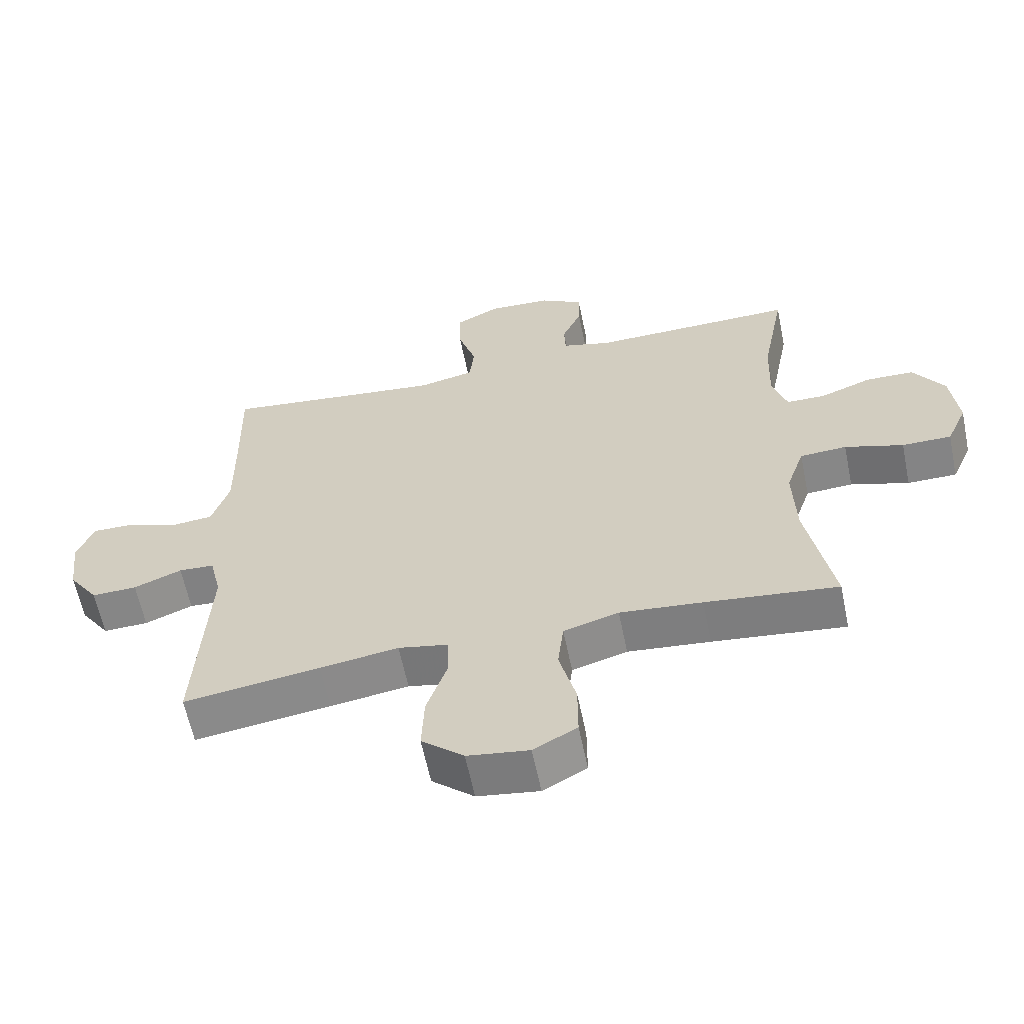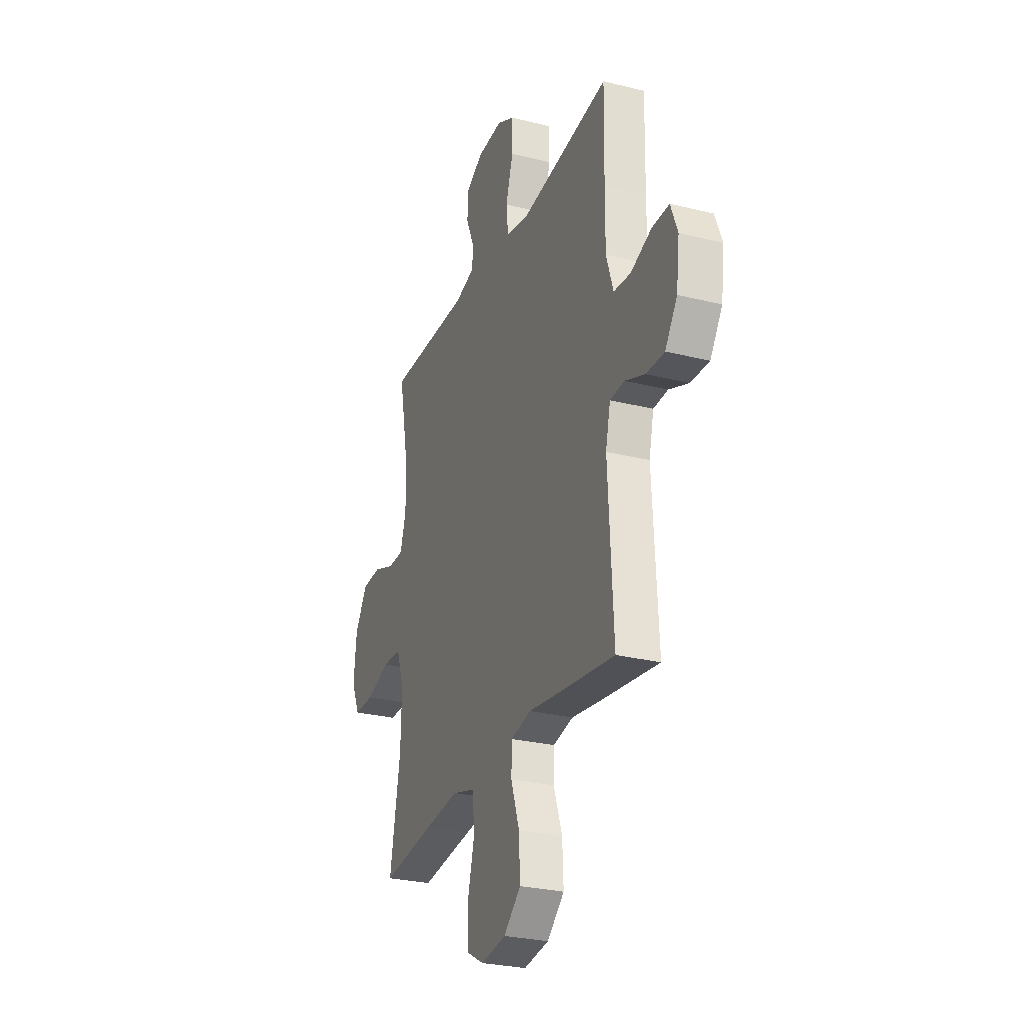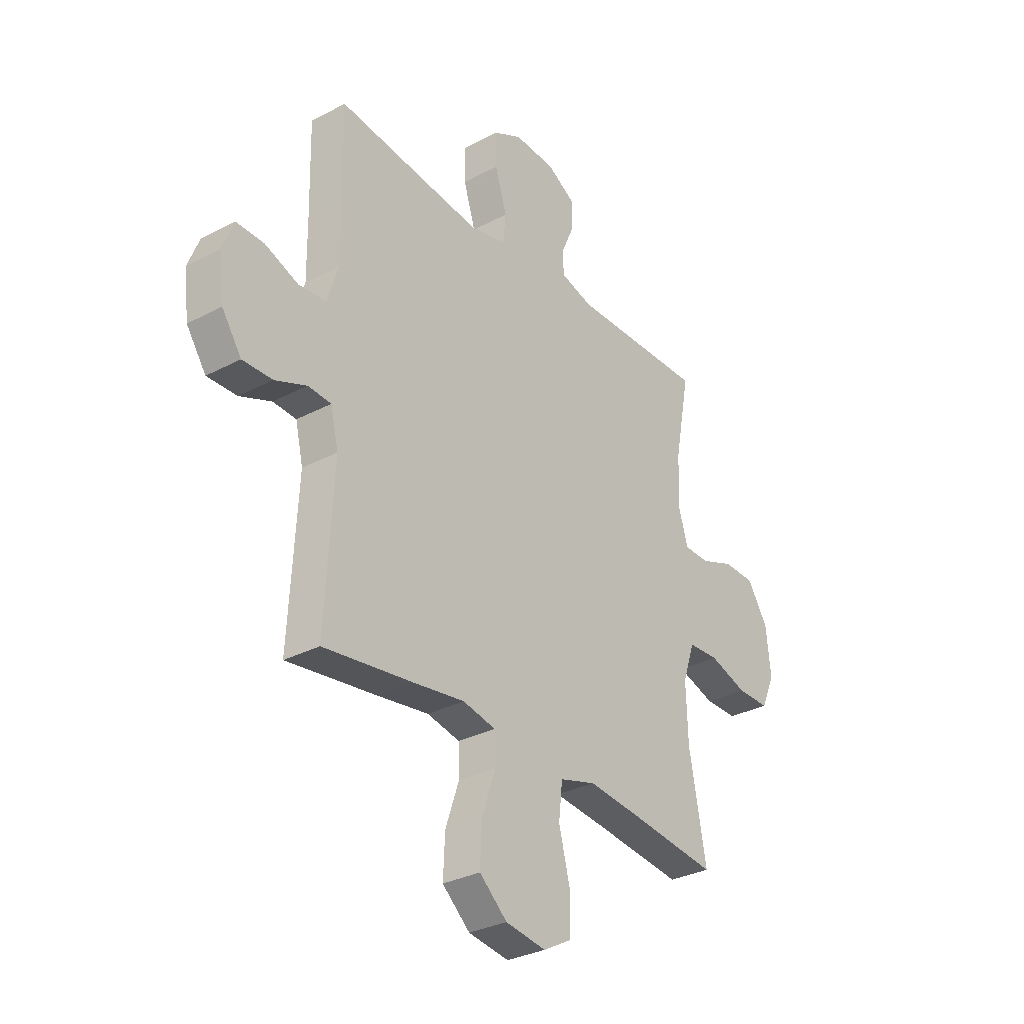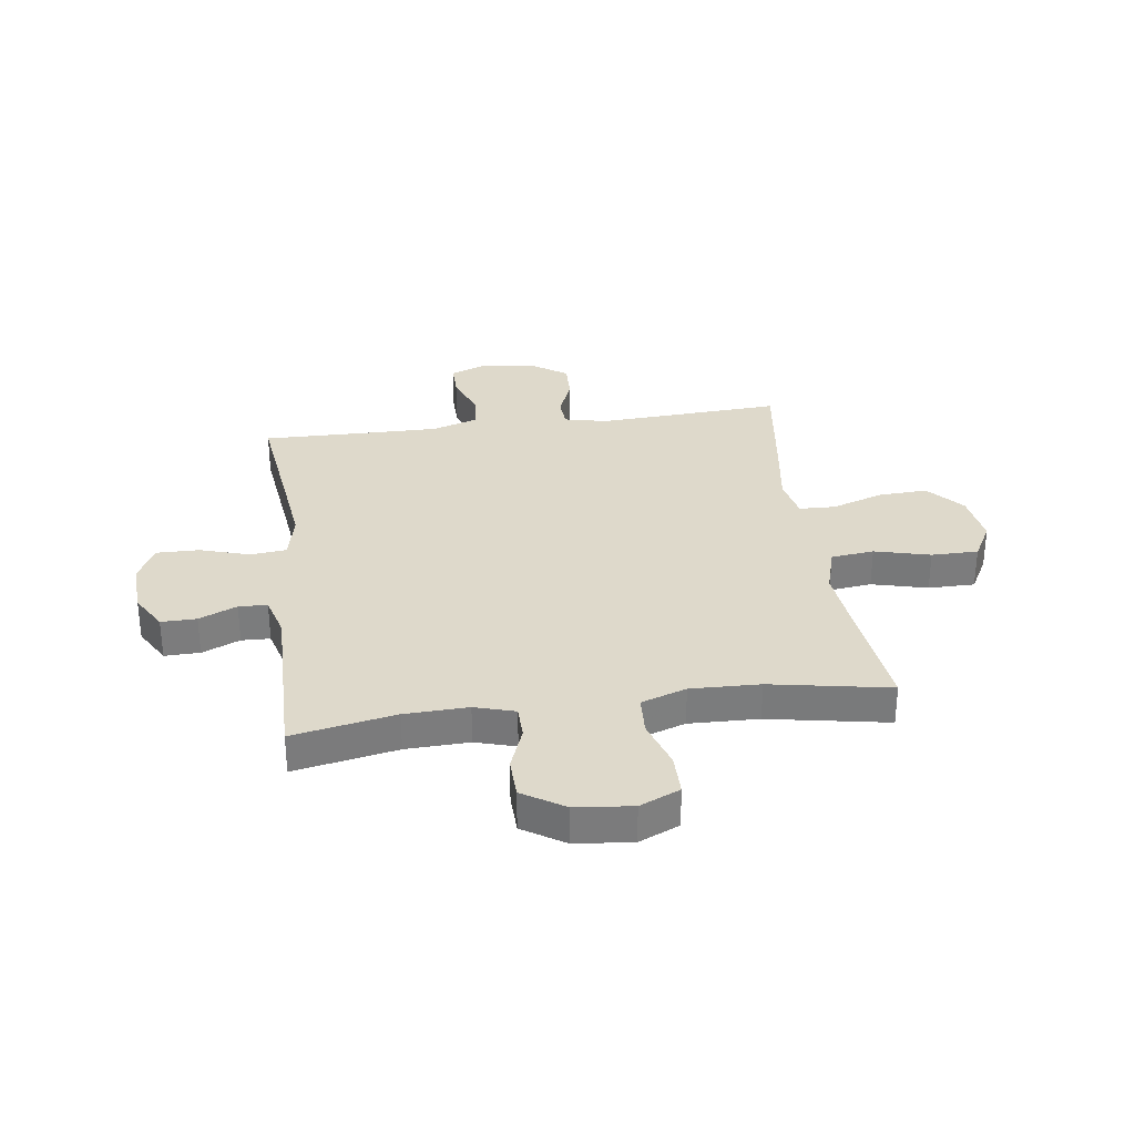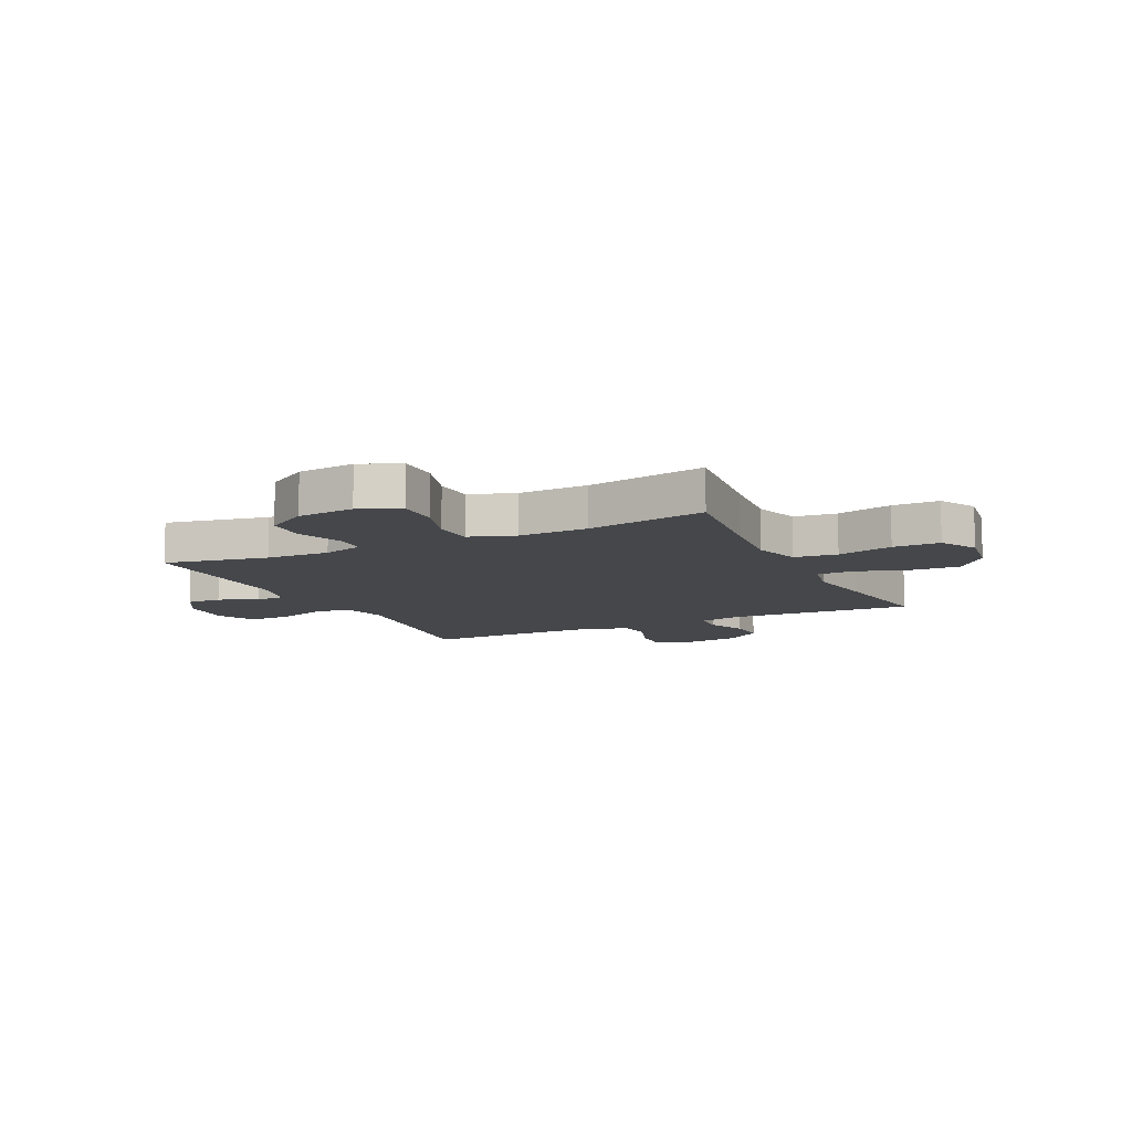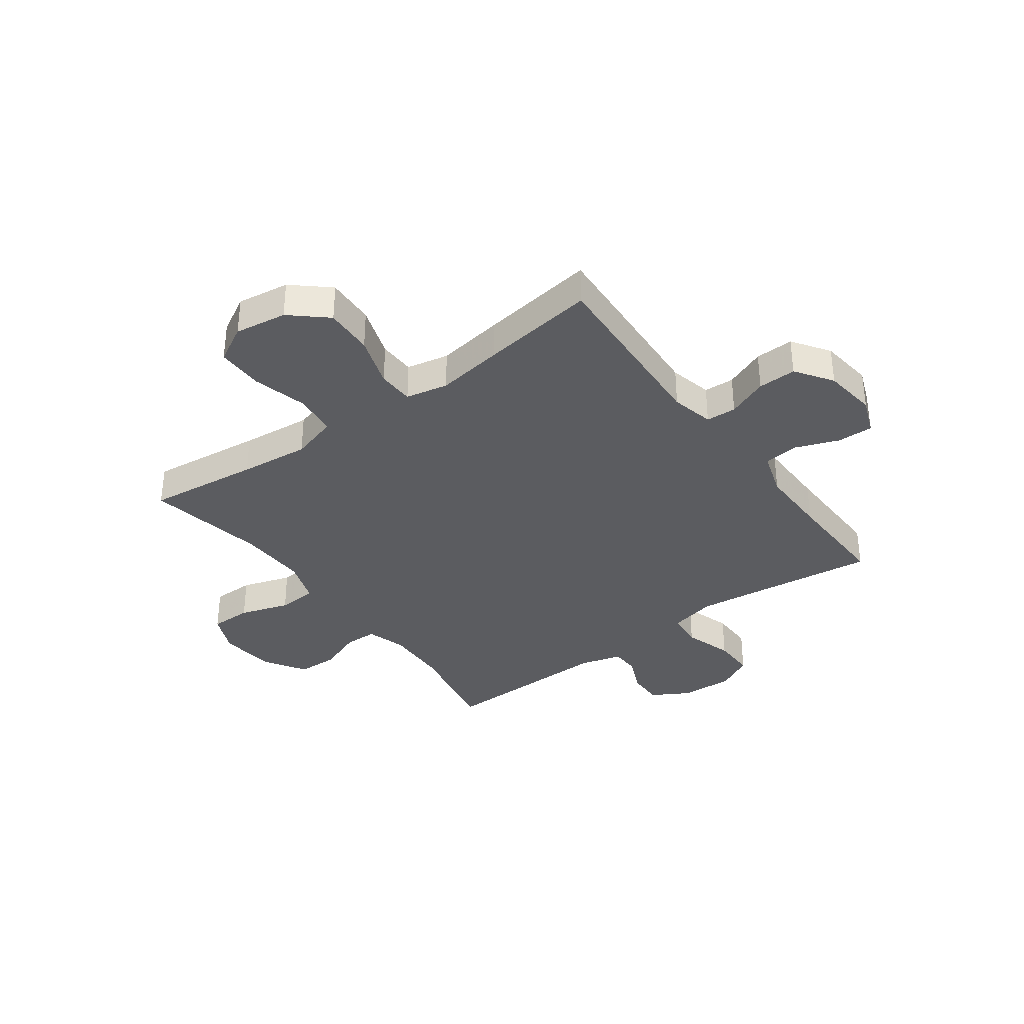
<metadata>
{"format":"obj","ext":"obj","renderer":"f3d","projection":"perspective","resolution":1024,"background":"white","views":[{"elev":-61.5,"azim":11.6,"up":"+Z"},{"elev":-27.7,"azim":-110.9,"up":"+Z"},{"elev":-31.3,"azim":-53.0,"up":"+Z"},{"elev":31.7,"azim":82.2,"up":"+Y"},{"elev":-10.2,"azim":115.7,"up":"+Y"},{"elev":-35.3,"azim":-143.7,"up":"+Y"}]}
</metadata>
<code>
v 0.5 0.07 0.5
v 0.464 0.07 0.313
v 0.46 0.07 0.198
v 0.482 0.07 0.125
v 0.542 0.07 0.124
v 0.621 0.07 0.154
v 0.695 0.07 0.152
v 0.743 0.07 0.077
v 0.754 0.07 -0.027
v 0.722 0.07 -0.1
v 0.646 0.07 -0.1
v 0.556 0.07 -0.071
v 0.484 0.07 -0.075
v 0.456 0.07 -0.157
v 0.46 0.07 -0.283
v 0.5 0.07 -0.5
v 0.296 0.07 -0.476
v 0.169 0.07 -0.463
v 0.084 0.07 -0.488
v 0.075 0.07 -0.566
v 0.101 0.07 -0.667
v 0.101 0.07 -0.752
v 0.034 0.07 -0.789
v -0.061 0.07 -0.775
v -0.126 0.07 -0.718
v -0.122 0.07 -0.629
v -0.09 0.07 -0.535
v -0.092 0.07 -0.469
v -0.169 0.07 -0.453
v -0.29 0.07 -0.471
v -0.5 0.07 -0.5
v -0.481 0.07 -0.164
v -0.499 0.07 -0.086
v -0.554 0.07 -0.083
v -0.628 0.07 -0.113
v -0.698 0.07 -0.115
v -0.744 0.07 -0.048
v -0.756 0.07 0.049
v -0.73 0.07 0.116
v -0.665 0.07 0.115
v -0.586 0.07 0.085
v -0.522 0.07 0.091
v -0.495 0.07 0.174
v -0.496 0.07 0.301
v -0.5 0.07 0.5
v -0.287 0.07 0.474
v -0.158 0.07 0.459
v -0.073 0.07 0.478
v -0.066 0.07 0.544
v -0.094 0.07 0.633
v -0.095 0.07 0.71
v -0.028 0.07 0.745
v 0.069 0.07 0.74
v 0.136 0.07 0.701
v 0.135 0.07 0.637
v 0.105 0.07 0.568
v 0.107 0.07 0.516
v 0.183 0.07 0.495
v 0.5 0 0.5
v 0.464 0 0.313
v 0.46 0 0.198
v 0.482 0 0.125
v 0.542 0 0.124
v 0.621 0 0.154
v 0.695 0 0.152
v 0.743 0 0.077
v 0.754 0 -0.027
v 0.722 0 -0.1
v 0.646 0 -0.1
v 0.556 0 -0.071
v 0.484 0 -0.075
v 0.456 0 -0.157
v 0.46 0 -0.283
v 0.5 0 -0.5
v 0.296 0 -0.476
v 0.169 0 -0.463
v 0.084 0 -0.488
v 0.075 0 -0.566
v 0.101 0 -0.667
v 0.101 0 -0.752
v 0.034 0 -0.789
v -0.061 0 -0.775
v -0.126 0 -0.718
v -0.122 0 -0.629
v -0.09 0 -0.535
v -0.092 0 -0.469
v -0.169 0 -0.453
v -0.29 0 -0.471
v -0.5 0 -0.5
v -0.481 0 -0.164
v -0.499 0 -0.086
v -0.554 0 -0.083
v -0.628 0 -0.113
v -0.698 0 -0.115
v -0.744 0 -0.048
v -0.756 0 0.049
v -0.73 0 0.116
v -0.665 0 0.115
v -0.586 0 0.085
v -0.522 0 0.091
v -0.495 0 0.174
v -0.496 0 0.301
v -0.5 0 0.5
v -0.287 0 0.474
v -0.158 0 0.459
v -0.073 0 0.478
v -0.066 0 0.544
v -0.094 0 0.633
v -0.095 0 0.71
v -0.028 0 0.745
v 0.069 0 0.74
v 0.136 0 0.701
v 0.135 0 0.637
v 0.105 0 0.568
v 0.107 0 0.516
v 0.183 0 0.495
f 54 55 56
f 53 54 56
f 52 53 56
f 51 52 56
f 50 51 56
f 49 50 56
f 48 49 56 57
f 47 48 57 58
f 44 45 46
f 43 44 46 47
f 58 1 2
f 47 58 2
f 43 47 2
f 42 43 2
f 39 40 41
f 38 39 41
f 37 38 41
f 36 37 41
f 35 36 41
f 34 35 41
f 33 34 41 42
f 29 30 31 32
f 42 2 3
f 33 42 3
f 32 33 3
f 29 32 3
f 28 29 3
f 25 26 27
f 24 25 27
f 23 24 27
f 22 23 27
f 21 22 27
f 20 21 27
f 19 20 27 28
f 15 16 17
f 14 15 17 18
f 28 3 4
f 19 28 4
f 18 19 4
f 14 18 4
f 13 14 4
f 10 11 12
f 9 10 12
f 8 9 12
f 7 8 12
f 6 7 12
f 5 6 12
f 4 5 12 13
f 114 113 112
f 114 112 111
f 114 111 110
f 114 110 109
f 114 109 108
f 114 108 107
f 115 114 107 106
f 116 115 106 105
f 104 103 102
f 105 104 102 101
f 60 59 116
f 60 116 105
f 60 105 101
f 60 101 100
f 99 98 97
f 99 97 96
f 99 96 95
f 99 95 94
f 99 94 93
f 99 93 92
f 100 99 92 91
f 90 89 88 87
f 61 60 100
f 61 100 91
f 61 91 90
f 61 90 87
f 61 87 86
f 85 84 83
f 85 83 82
f 85 82 81
f 85 81 80
f 85 80 79
f 85 79 78
f 86 85 78 77
f 75 74 73
f 76 75 73 72
f 62 61 86
f 62 86 77
f 62 77 76
f 62 76 72
f 62 72 71
f 70 69 68
f 70 68 67
f 70 67 66
f 70 66 65
f 70 65 64
f 70 64 63
f 71 70 63 62
f 1 59 60 2
f 2 60 61 3
f 3 61 62 4
f 4 62 63 5
f 5 63 64 6
f 6 64 65 7
f 7 65 66 8
f 8 66 67 9
f 9 67 68 10
f 10 68 69 11
f 11 69 70 12
f 12 70 71 13
f 13 71 72 14
f 14 72 73 15
f 15 73 74 16
f 16 74 75 17
f 17 75 76 18
f 18 76 77 19
f 19 77 78 20
f 20 78 79 21
f 21 79 80 22
f 22 80 81 23
f 23 81 82 24
f 24 82 83 25
f 25 83 84 26
f 26 84 85 27
f 27 85 86 28
f 28 86 87 29
f 29 87 88 30
f 30 88 89 31
f 31 89 90 32
f 32 90 91 33
f 33 91 92 34
f 34 92 93 35
f 35 93 94 36
f 36 94 95 37
f 37 95 96 38
f 38 96 97 39
f 39 97 98 40
f 40 98 99 41
f 41 99 100 42
f 42 100 101 43
f 43 101 102 44
f 44 102 103 45
f 45 103 104 46
f 46 104 105 47
f 47 105 106 48
f 48 106 107 49
f 49 107 108 50
f 50 108 109 51
f 51 109 110 52
f 52 110 111 53
f 53 111 112 54
f 54 112 113 55
f 55 113 114 56
f 56 114 115 57
f 57 115 116 58
f 58 116 59 1

</code>
